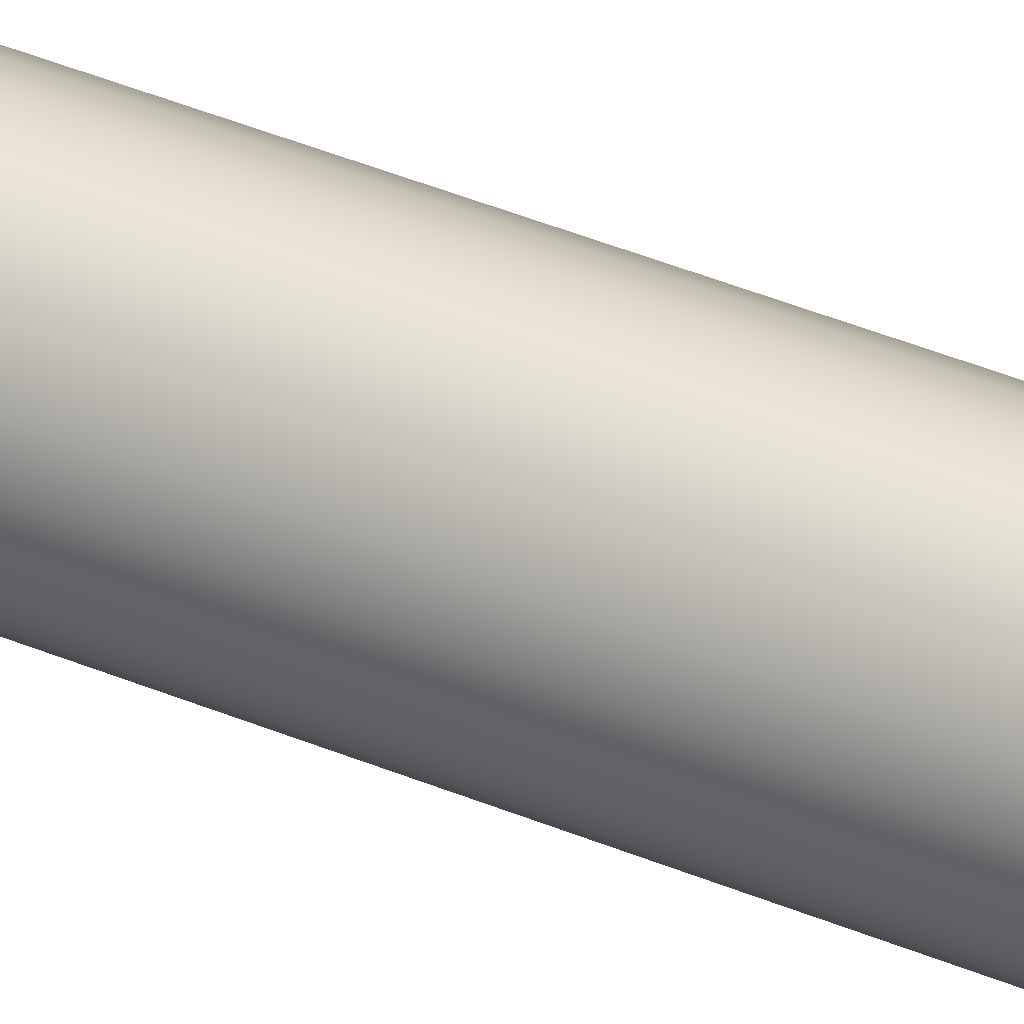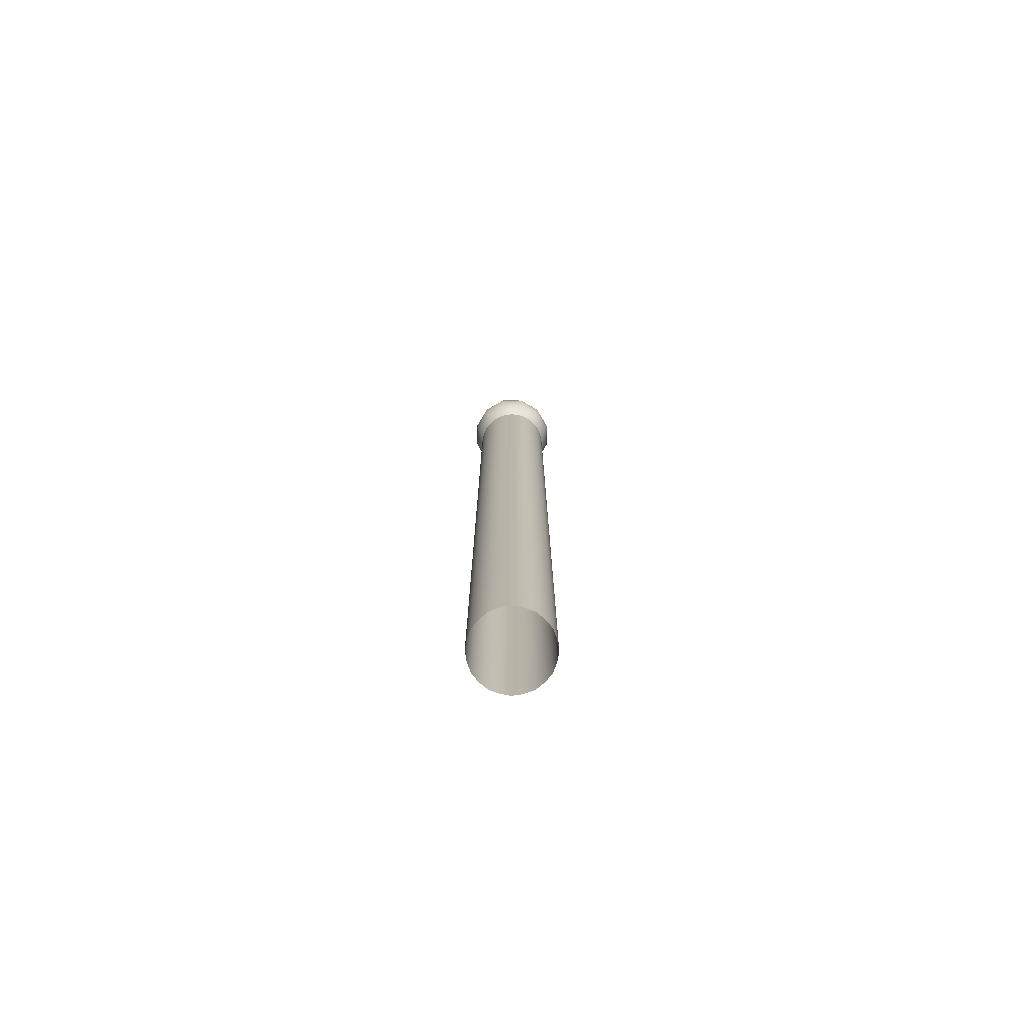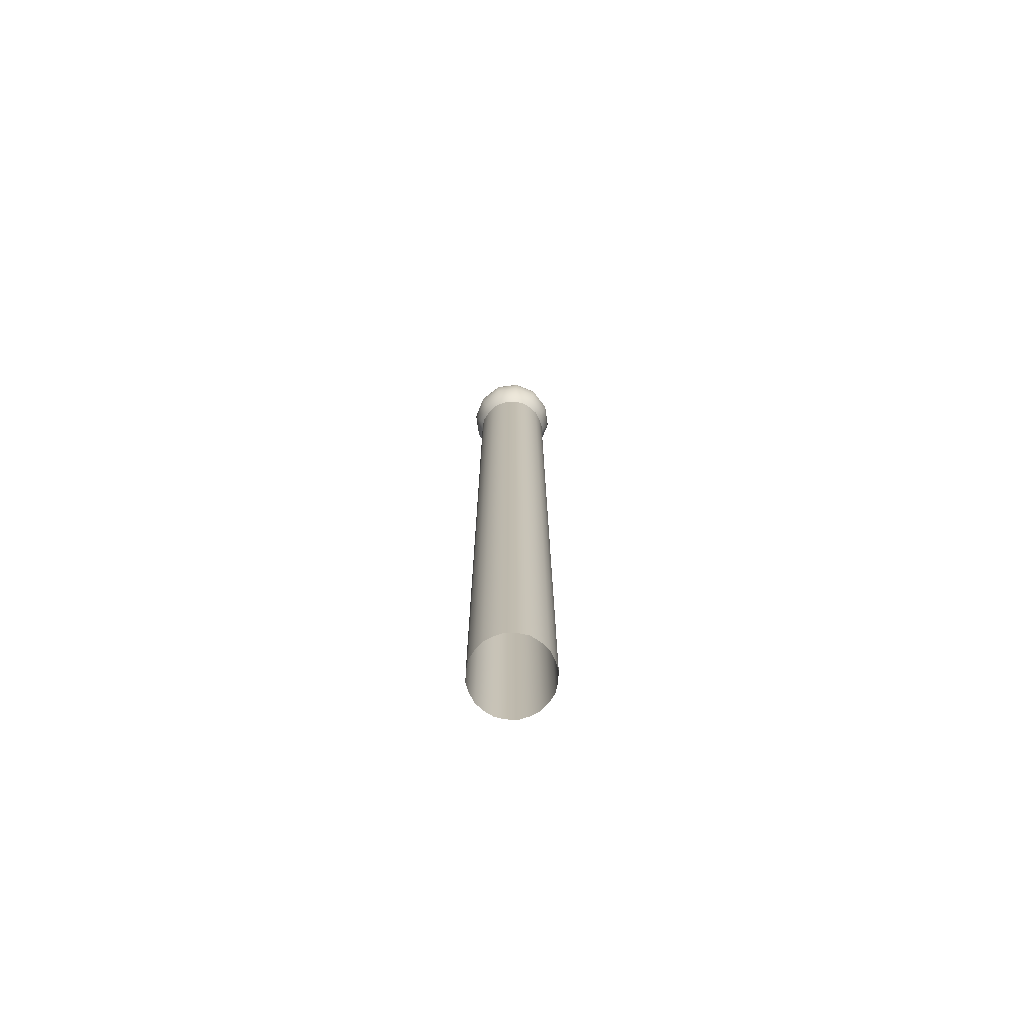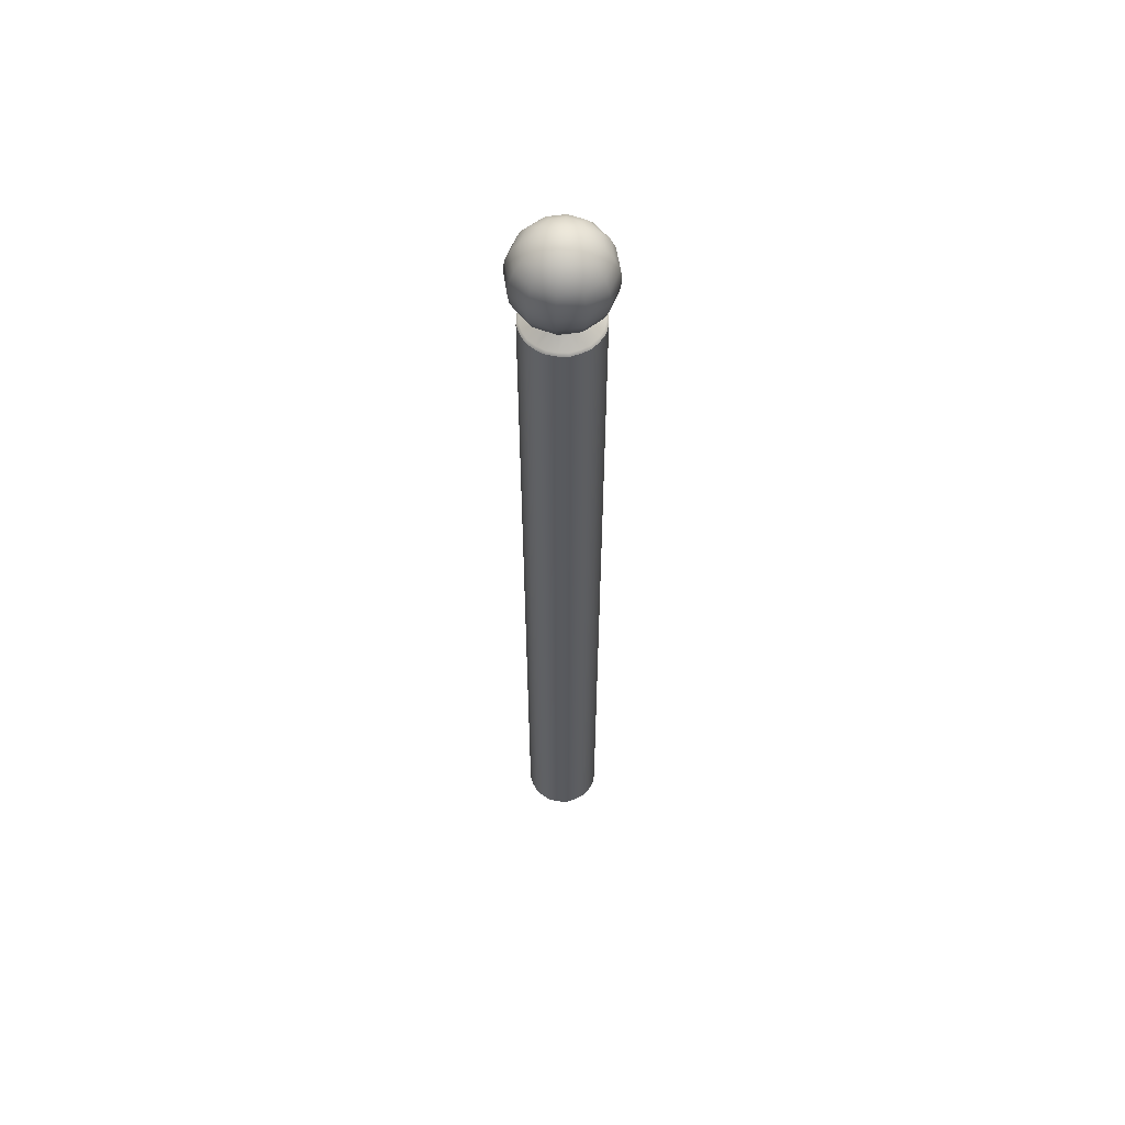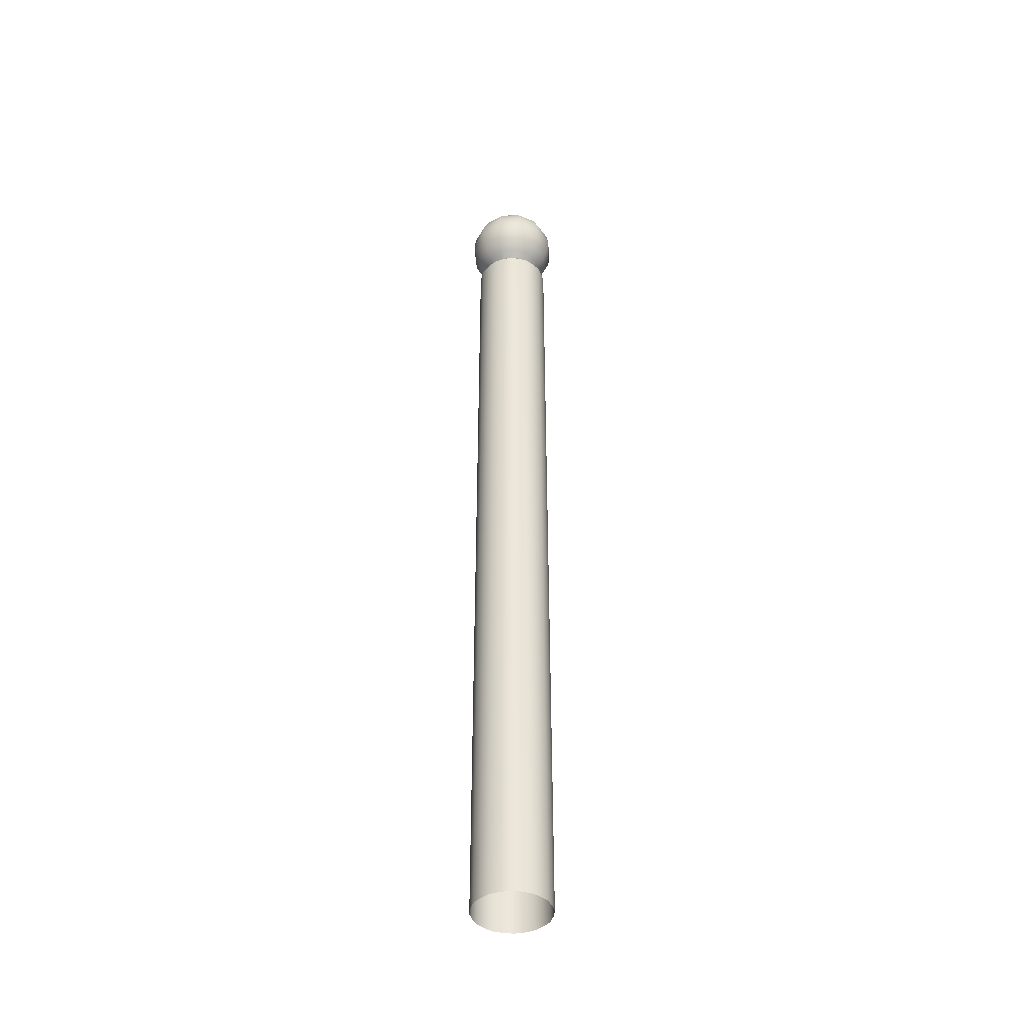
<metadata>
{"format":"obj","ext":"obj","renderer":"f3d","projection":"perspective","resolution":1024,"background":"white","views":[{"elev":42.2,"azim":116.6,"up":"+Z"},{"elev":-76.5,"azim":134.7,"up":"+Y"},{"elev":-73.9,"azim":172.8,"up":"+Y"},{"elev":58.6,"azim":126.5,"up":"+Y"},{"elev":-42.1,"azim":78.7,"up":"+Y"}]}
</metadata>
<code>
o Bistro_Research_Exterior_Paris_StreetPivot_035_6425
v 9.82 1.806 -39.87
v 9.82 0.3594 -39.87
v 9.813 0.3594 -39.86
v 9.813 1.806 -39.86
v 9.811 0.3594 -39.84
v 9.811 1.806 -39.84
v 9.813 0.3594 -39.82
v 9.813 1.806 -39.82
v 9.82 0.3594 -39.81
v 9.82 1.806 -39.81
v 9.829 0.3594 -39.79
v 9.829 1.806 -39.79
v 9.843 0.3594 -39.78
v 9.843 1.806 -39.78
v 9.858 0.3594 -39.78
v 9.858 1.806 -39.78
v 9.875 0.3594 -39.78
v 9.875 1.806 -39.78
v 9.892 0.3594 -39.78
v 9.892 1.806 -39.78
v 9.907 0.3594 -39.78
v 9.907 1.806 -39.78
v 9.92 0.3594 -39.79
v 9.92 1.806 -39.79
v 9.93 0.3594 -39.81
v 9.93 1.806 -39.81
v 9.937 0.3594 -39.82
v 9.937 1.806 -39.82
v 9.939 0.3594 -39.84
v 9.939 1.806 -39.84
v 9.937 0.3594 -39.86
v 9.937 1.806 -39.86
v 9.93 0.3594 -39.87
v 9.93 1.806 -39.87
v 9.92 0.3594 -39.88
v 9.92 1.806 -39.88
v 9.907 0.3594 -39.89
v 9.907 1.806 -39.89
v 9.892 0.3594 -39.9
v 9.892 1.806 -39.9
v 9.875 0.3594 -39.9
v 9.875 1.806 -39.9
v 9.858 0.3594 -39.9
v 9.858 1.806 -39.9
v 9.843 0.3594 -39.89
v 9.843 1.806 -39.89
v 9.829 0.3594 -39.88
v 9.829 1.806 -39.88
v 9.84 1.831 -39.86
v 9.85 1.824 -39.86
v 9.845 1.824 -39.86
v 9.855 1.831 -39.87
v 9.858 1.824 -39.87
v 9.826 1.843 -39.87
v 9.866 1.824 -39.87
v 9.847 1.843 -39.89
v 9.815 1.86 -39.87
v 9.875 1.831 -39.88
v 9.875 1.824 -39.87
v 9.884 1.824 -39.87
v 9.84 1.86 -39.9
v 9.808 1.879 -39.88
v 9.875 1.843 -39.9
v 9.895 1.831 -39.87
v 9.892 1.824 -39.87
v 9.899 1.824 -39.86
v 9.836 1.879 -39.91
v 9.806 1.9 -39.88
v 9.909 1.831 -39.86
v 9.905 1.824 -39.86
v 9.908 1.824 -39.85
v 9.835 1.9 -39.91
v 9.808 1.92 -39.88
v 9.875 1.86 -39.91
v 9.875 1.879 -39.92
v 9.903 1.843 -39.89
v 9.909 1.86 -39.9
v 9.924 1.843 -39.87
v 9.915 1.831 -39.84
v 9.909 1.824 -39.84
v 9.908 1.824 -39.83
v 9.909 1.831 -39.82
v 9.905 1.824 -39.82
v 9.931 1.843 -39.84
v 9.924 1.843 -39.81
v 9.935 1.86 -39.87
v 9.944 1.86 -39.84
v 9.935 1.86 -39.8
v 9.913 1.879 -39.91
v 9.942 1.879 -39.88
v 9.952 1.879 -39.84
v 9.942 1.879 -39.8
v 9.875 1.9 -39.92
v 9.955 1.9 -39.84
v 9.944 1.9 -39.8
v 9.944 1.9 -39.88
v 9.915 1.9 -39.91
v 9.952 1.92 -39.84
v 9.942 1.92 -39.8
v 9.942 1.92 -39.88
v 9.913 1.92 -39.91
v 9.944 1.939 -39.84
v 9.935 1.939 -39.8
v 9.935 1.939 -39.87
v 9.931 1.956 -39.84
v 9.924 1.956 -39.81
v 9.924 1.956 -39.87
v 9.909 1.939 -39.9
v 9.903 1.956 -39.89
v 9.915 1.969 -39.84
v 9.909 1.969 -39.82
v 9.909 1.969 -39.86
v 9.896 1.977 -39.84
v 9.893 1.977 -39.83
v 9.893 1.977 -39.85
v 9.875 1.979 -39.84
v 9.885 1.977 -39.86
v 9.895 1.969 -39.87
v 9.875 1.977 -39.86
v 9.875 1.969 -39.88
v 9.875 1.956 -39.9
v 9.865 1.977 -39.86
v 9.855 1.969 -39.87
v 9.875 1.939 -39.91
v 9.847 1.956 -39.89
v 9.857 1.977 -39.85
v 9.84 1.969 -39.86
v 9.84 1.939 -39.9
v 9.854 1.977 -39.84
v 9.826 1.956 -39.87
v 9.835 1.969 -39.84
v 9.857 1.977 -39.83
v 9.819 1.956 -39.84
v 9.84 1.969 -39.82
v 9.865 1.977 -39.82
v 9.815 1.939 -39.87
v 9.826 1.956 -39.81
v 9.855 1.969 -39.8
v 9.875 1.977 -39.82
v 9.885 1.977 -39.82
v 9.875 1.969 -39.8
v 9.895 1.969 -39.8
v 9.847 1.956 -39.79
v 9.875 1.956 -39.78
v 9.903 1.956 -39.79
v 9.84 1.939 -39.78
v 9.909 1.939 -39.78
v 9.875 1.939 -39.77
v 9.913 1.92 -39.77
v 9.875 1.92 -39.76
v 9.915 1.9 -39.77
v 9.875 1.9 -39.76
v 9.836 1.92 -39.77
v 9.835 1.9 -39.77
v 9.913 1.879 -39.77
v 9.875 1.879 -39.76
v 9.909 1.86 -39.78
v 9.875 1.86 -39.77
v 9.836 1.879 -39.77
v 9.84 1.86 -39.78
v 9.903 1.843 -39.79
v 9.875 1.843 -39.78
v 9.895 1.831 -39.8
v 9.899 1.824 -39.81
v 9.892 1.824 -39.81
v 9.884 1.824 -39.81
v 9.875 1.831 -39.8
v 9.875 1.824 -39.8
v 9.866 1.824 -39.81
v 9.855 1.831 -39.8
v 9.858 1.824 -39.81
v 9.85 1.824 -39.81
v 9.847 1.843 -39.79
v 9.84 1.831 -39.82
v 9.845 1.824 -39.82
v 9.841 1.824 -39.83
v 9.826 1.843 -39.81
v 9.835 1.831 -39.84
v 9.841 1.824 -39.84
v 9.841 1.824 -39.85
v 9.819 1.843 -39.84
v 9.815 1.86 -39.8
v 9.806 1.86 -39.84
v 9.808 1.879 -39.8
v 9.798 1.879 -39.84
v 9.806 1.9 -39.8
v 9.795 1.9 -39.84
v 9.808 1.92 -39.8
v 9.798 1.92 -39.84
v 9.815 1.939 -39.8
v 9.806 1.939 -39.84
v 9.836 1.92 -39.91
v 9.875 1.92 -39.92
v 9.859 1.81 -39.9
v 9.875 1.81 -39.9
v 9.845 1.81 -39.89
v 9.891 1.81 -39.9
v 9.865 1.818 -39.88
v 9.885 1.818 -39.88
v 9.905 1.81 -39.89
v 9.875 1.818 -39.88
v 9.918 1.81 -39.88
v 9.894 1.818 -39.87
v 9.902 1.818 -39.87
v 9.927 1.81 -39.87
v 9.907 1.818 -39.86
v 9.856 1.818 -39.87
v 9.848 1.818 -39.87
v 9.832 1.81 -39.88
v 9.842 1.818 -39.86
v 9.823 1.81 -39.87
v 9.816 1.81 -39.85
v 9.838 1.818 -39.85
v 9.814 1.81 -39.84
v 9.837 1.818 -39.84
v 9.816 1.81 -39.82
v 9.838 1.818 -39.83
v 9.823 1.81 -39.81
v 9.842 1.818 -39.82
v 9.832 1.81 -39.8
v 9.848 1.818 -39.81
v 9.845 1.81 -39.79
v 9.856 1.818 -39.81
v 9.859 1.81 -39.78
v 9.865 1.818 -39.8
v 9.875 1.81 -39.78
v 9.875 1.818 -39.8
v 9.891 1.81 -39.78
v 9.885 1.818 -39.8
v 9.905 1.81 -39.79
v 9.894 1.818 -39.81
v 9.918 1.81 -39.8
v 9.902 1.818 -39.81
v 9.927 1.81 -39.81
v 9.907 1.818 -39.82
v 9.934 1.81 -39.82
v 9.911 1.818 -39.83
v 9.935 1.81 -39.84
v 9.912 1.818 -39.84
v 9.911 1.818 -39.85
v 9.934 1.81 -39.85
f 1 2 3
f 3 4 1
f 4 3 5
f 5 6 4
f 6 5 7
f 7 8 6
f 8 7 9
f 9 10 8
f 10 9 11
f 11 12 10
f 12 11 13
f 13 14 12
f 14 13 15
f 15 16 14
f 16 15 17
f 17 18 16
f 18 17 19
f 19 20 18
f 20 19 21
f 21 22 20
f 22 21 23
f 23 24 22
f 24 23 25
f 25 26 24
f 26 25 27
f 27 28 26
f 28 27 29
f 29 30 28
f 30 29 31
f 31 32 30
f 32 31 33
f 33 34 32
f 34 33 35
f 35 36 34
f 36 35 37
f 37 38 36
f 38 37 39
f 39 40 38
f 40 39 41
f 41 42 40
f 42 41 43
f 43 44 42
f 44 43 45
f 45 46 44
f 46 45 47
f 47 48 46
f 48 47 2
f 2 1 48
f 49 50 51
f 49 52 50
f 52 53 50
f 52 49 54
f 52 55 53
f 54 56 52
f 56 54 57
f 52 58 55
f 58 52 56
f 58 59 55
f 58 60 59
f 57 61 56
f 61 57 62
f 56 63 58
f 63 56 61
f 58 64 60
f 64 58 63
f 64 65 60
f 64 66 65
f 62 67 61
f 67 62 68
f 64 69 66
f 69 70 66
f 69 71 70
f 68 72 67
f 72 68 73
f 74 61 67
f 61 74 63
f 75 67 72
f 67 75 74
f 63 76 64
f 76 63 74
f 69 64 76
f 74 77 76
f 77 74 75
f 76 78 69
f 78 76 77
f 69 79 71
f 79 69 78
f 79 80 71
f 79 81 80
f 82 83 81
f 79 82 81
f 82 79 84
f 78 84 79
f 84 85 82
f 84 78 86
f 77 86 78
f 85 84 87
f 86 87 84
f 87 88 85
f 86 77 89
f 75 89 77
f 87 86 90
f 89 90 86
f 88 87 91
f 90 91 87
f 91 92 88
f 89 75 93
f 72 93 75
f 92 91 94
f 94 95 92
f 91 90 96
f 96 94 91
f 90 89 97
f 97 96 90
f 93 97 89
f 95 94 98
f 98 99 95
f 94 96 100
f 100 98 94
f 96 97 101
f 101 100 96
f 99 98 102
f 102 103 99
f 98 100 104
f 104 102 98
f 103 102 105
f 105 106 103
f 102 104 107
f 107 105 102
f 108 104 100
f 100 101 108
f 109 107 104
f 104 108 109
f 106 105 110
f 110 111 106
f 105 107 112
f 112 110 105
f 111 110 113
f 113 114 111
f 110 112 115
f 115 113 110
f 116 114 113
f 116 113 115
f 117 115 112
f 116 115 117
f 118 112 107
f 112 118 117
f 107 109 118
f 119 117 118
f 116 117 119
f 120 118 109
f 118 120 119
f 109 121 120
f 121 109 108
f 122 119 120
f 116 119 122
f 123 120 121
f 120 123 122
f 108 124 121
f 124 108 101
f 121 125 123
f 125 121 124
f 126 122 123
f 116 122 126
f 127 123 125
f 123 127 126
f 124 128 125
f 129 126 127
f 116 126 129
f 125 130 127
f 130 125 128
f 127 131 129
f 131 127 130
f 132 129 131
f 116 129 132
f 130 133 131
f 131 134 132
f 134 131 133
f 116 132 135
f 135 132 134
f 133 130 136
f 128 136 130
f 133 137 134
f 134 138 135
f 138 134 137
f 116 135 139
f 139 135 138
f 116 139 140
f 116 140 114
f 138 141 139
f 140 139 141
f 114 140 142
f 141 142 140
f 142 111 114
f 141 138 143
f 137 143 138
f 142 141 144
f 143 144 141
f 111 142 145
f 144 145 142
f 145 106 111
f 144 143 146
f 106 145 147
f 147 103 106
f 145 144 148
f 148 147 145
f 146 148 144
f 103 147 149
f 149 99 103
f 147 148 150
f 150 149 147
f 99 149 151
f 151 95 99
f 149 150 152
f 152 151 149
f 153 150 148
f 148 146 153
f 154 152 150
f 150 153 154
f 95 151 155
f 155 92 95
f 151 152 156
f 156 155 151
f 92 155 157
f 157 88 92
f 155 156 158
f 158 157 155
f 159 156 152
f 152 154 159
f 160 158 156
f 156 159 160
f 88 157 161
f 161 85 88
f 157 158 162
f 162 161 157
f 85 161 163
f 163 82 85
f 82 164 83
f 82 163 164
f 163 165 164
f 163 166 165
f 167 163 161
f 163 167 166
f 161 162 167
f 167 168 166
f 167 169 168
f 167 170 169
f 170 167 162
f 170 171 169
f 170 172 171
f 162 173 170
f 173 162 158
f 158 160 173
f 170 174 172
f 174 170 173
f 174 175 172
f 174 176 175
f 177 173 160
f 173 177 174
f 174 178 176
f 178 174 177
f 178 179 176
f 178 180 179
f 49 51 180
f 178 49 180
f 49 178 181
f 177 181 178
f 181 54 49
f 160 182 177
f 181 177 182
f 182 160 159
f 54 181 183
f 182 183 181
f 183 57 54
f 159 184 182
f 183 182 184
f 184 159 154
f 57 183 185
f 184 185 183
f 185 62 57
f 154 186 184
f 185 184 186
f 186 154 153
f 62 185 187
f 186 187 185
f 187 68 62
f 153 188 186
f 187 186 188
f 188 153 146
f 68 187 189
f 188 189 187
f 189 73 68
f 146 190 188
f 189 188 190
f 190 146 143
f 143 137 190
f 190 191 189
f 191 190 137
f 73 189 191
f 137 133 191
f 136 191 133
f 191 136 73
f 192 73 136
f 73 192 72
f 136 128 192
f 93 72 192
f 193 192 128
f 192 193 93
f 128 124 193
f 97 93 193
f 101 193 124
f 193 101 97
f 42 44 194
f 194 44 46
f 194 195 42
f 46 196 194
f 42 195 197
f 197 40 42
f 38 40 197
f 195 194 198
f 198 194 196
f 199 197 195
f 197 200 38
f 200 197 199
f 198 201 195
f 195 201 199
f 38 200 202
f 202 36 38
f 34 36 202
f 199 203 200
f 204 202 200
f 200 203 204
f 202 205 34
f 205 202 204
f 203 199 60
f 60 199 201
f 60 65 203
f 201 59 60
f 203 65 66
f 66 204 203
f 55 59 201
f 201 198 55
f 206 204 66
f 204 206 205
f 66 70 206
f 206 70 71
f 55 198 207
f 207 53 55
f 196 207 198
f 50 53 207
f 208 207 196
f 207 208 50
f 196 209 208
f 209 196 46
f 46 48 209
f 209 48 1
f 50 208 210
f 210 51 50
f 208 209 211
f 211 210 208
f 1 211 209
f 180 51 210
f 212 211 1
f 1 4 212
f 212 4 6
f 213 210 211
f 211 212 213
f 210 213 180
f 6 214 212
f 213 212 214
f 180 213 215
f 214 215 213
f 215 179 180
f 176 179 215
f 216 214 6
f 6 8 216
f 216 8 10
f 217 215 214
f 214 216 217
f 215 217 176
f 10 218 216
f 217 216 218
f 176 217 219
f 218 219 217
f 219 175 176
f 172 175 219
f 220 218 10
f 10 12 220
f 220 12 14
f 221 219 218
f 218 220 221
f 219 221 172
f 14 222 220
f 221 220 222
f 172 221 223
f 222 223 221
f 223 171 172
f 169 171 223
f 224 222 14
f 14 16 224
f 224 16 18
f 225 223 222
f 222 224 225
f 223 225 169
f 18 226 224
f 225 224 226
f 169 225 227
f 226 227 225
f 227 168 169
f 166 168 227
f 228 226 18
f 18 20 228
f 228 20 22
f 229 227 226
f 226 228 229
f 227 229 166
f 22 230 228
f 229 228 230
f 166 229 231
f 230 231 229
f 231 165 166
f 164 165 231
f 232 230 22
f 22 24 232
f 232 24 26
f 233 231 230
f 230 232 233
f 231 233 164
f 26 234 232
f 233 232 234
f 164 233 235
f 234 235 233
f 235 83 164
f 81 83 235
f 236 234 26
f 26 28 236
f 236 28 30
f 237 235 234
f 234 236 237
f 235 237 81
f 30 238 236
f 237 236 238
f 81 237 239
f 238 239 237
f 239 80 81
f 71 80 239
f 239 240 71
f 240 239 238
f 71 240 206
f 205 206 240
f 238 241 240
f 240 241 205
f 241 238 30
f 34 205 241
f 30 32 241
f 241 32 34

</code>
